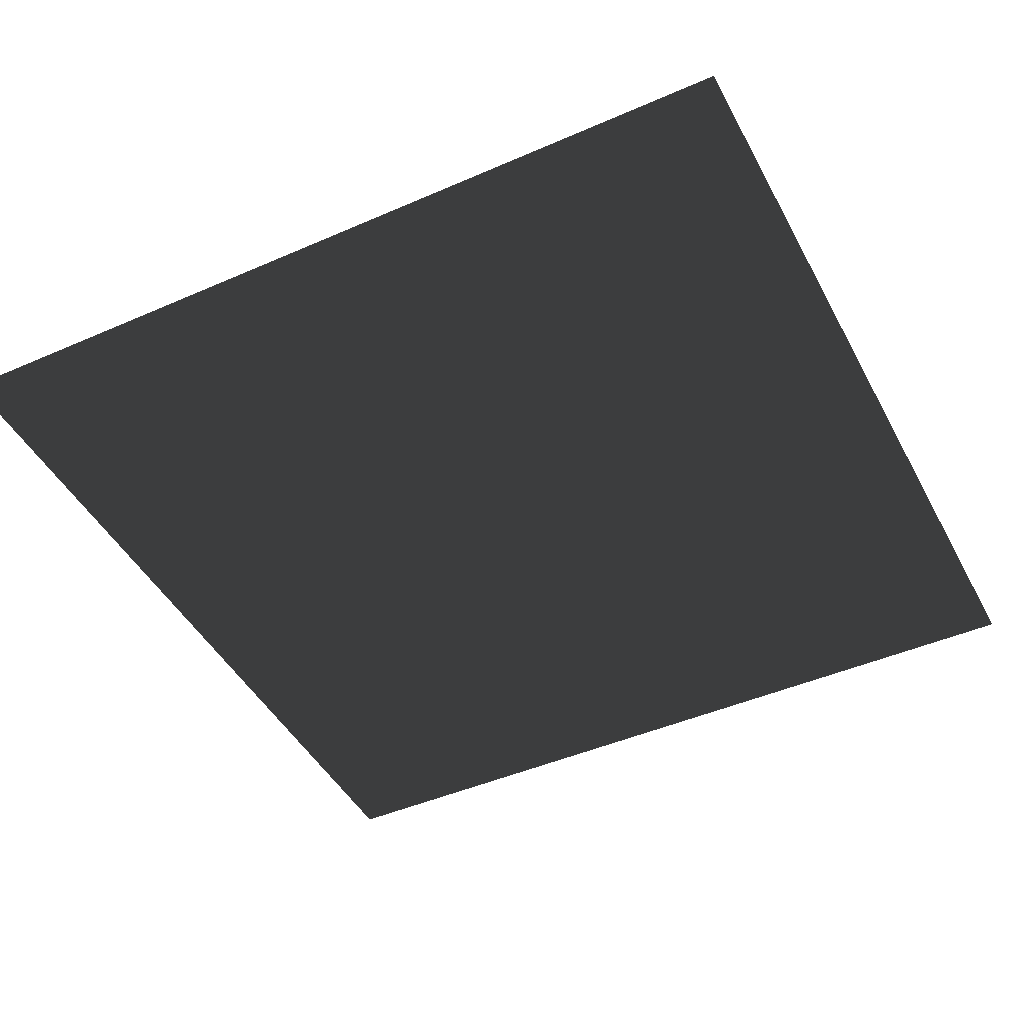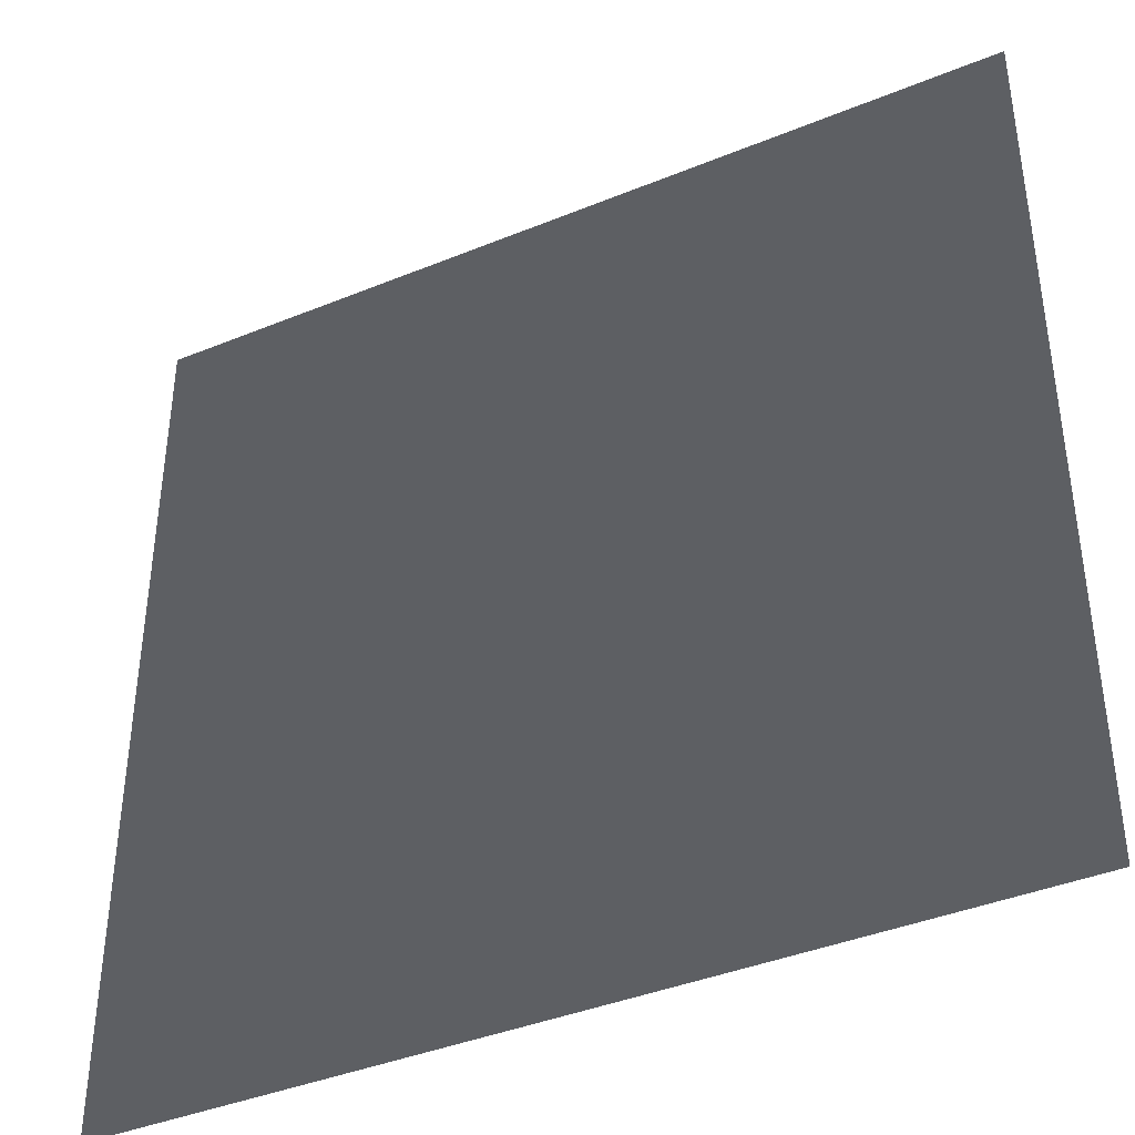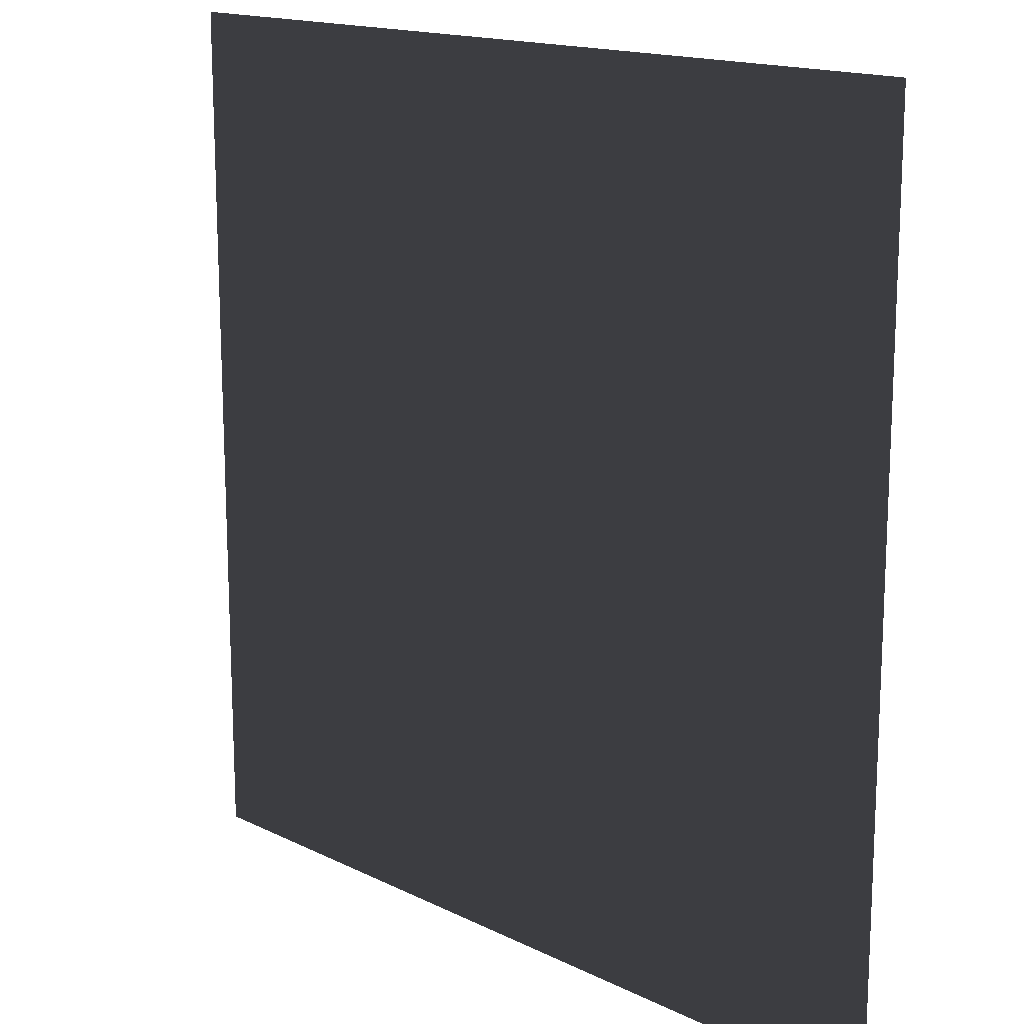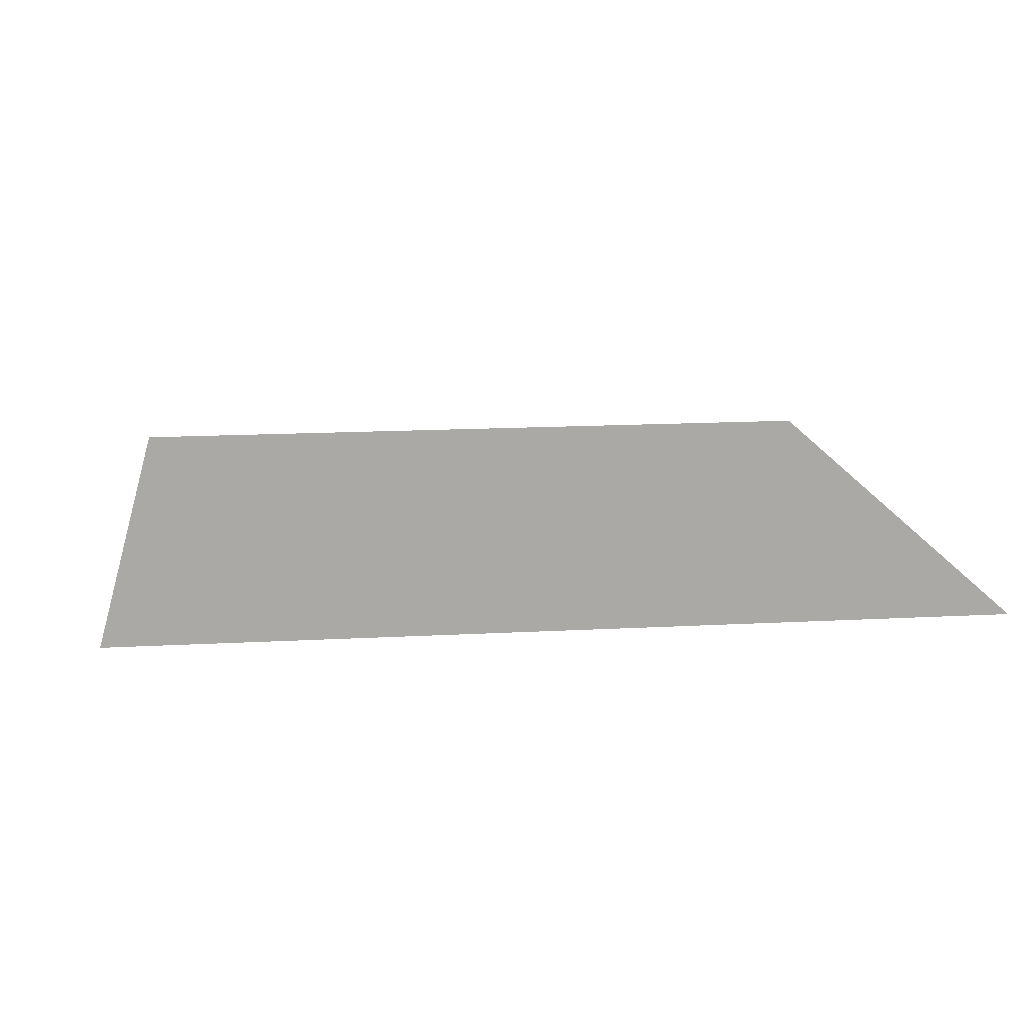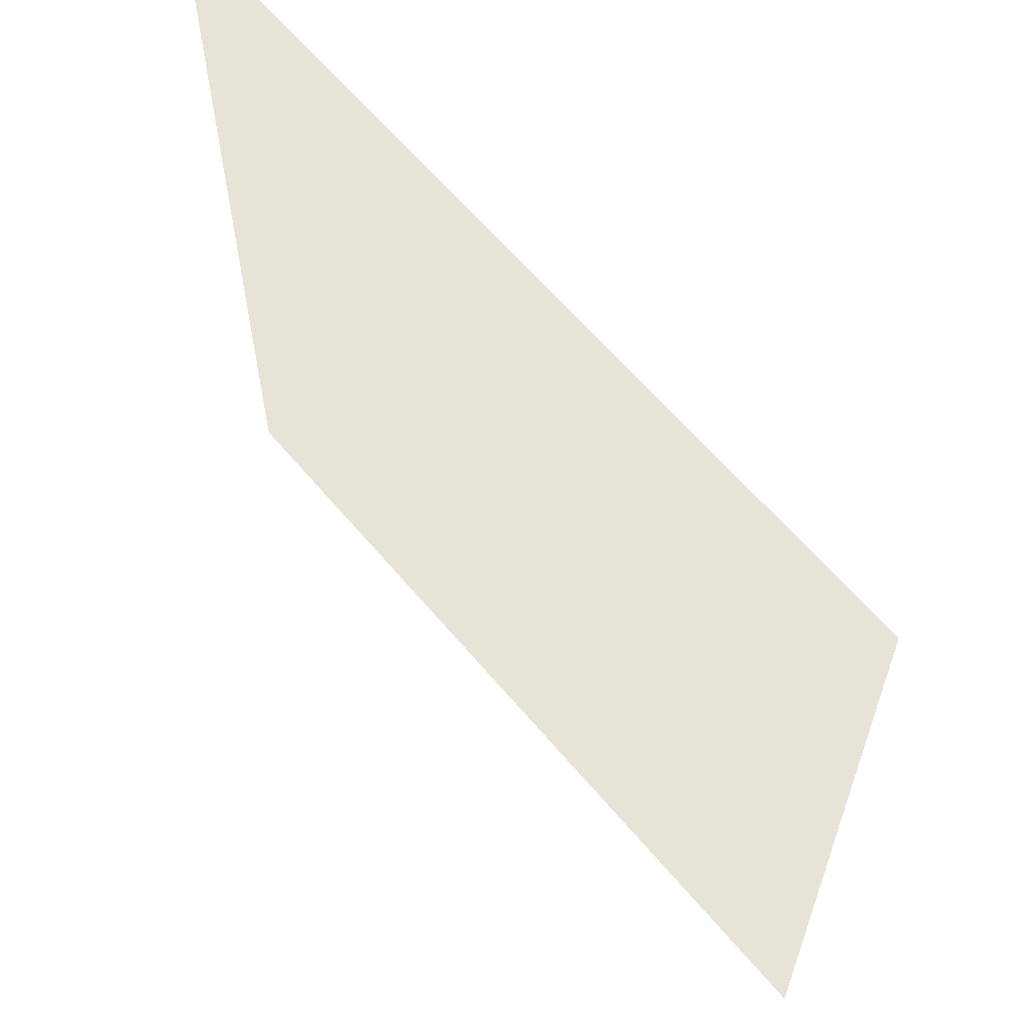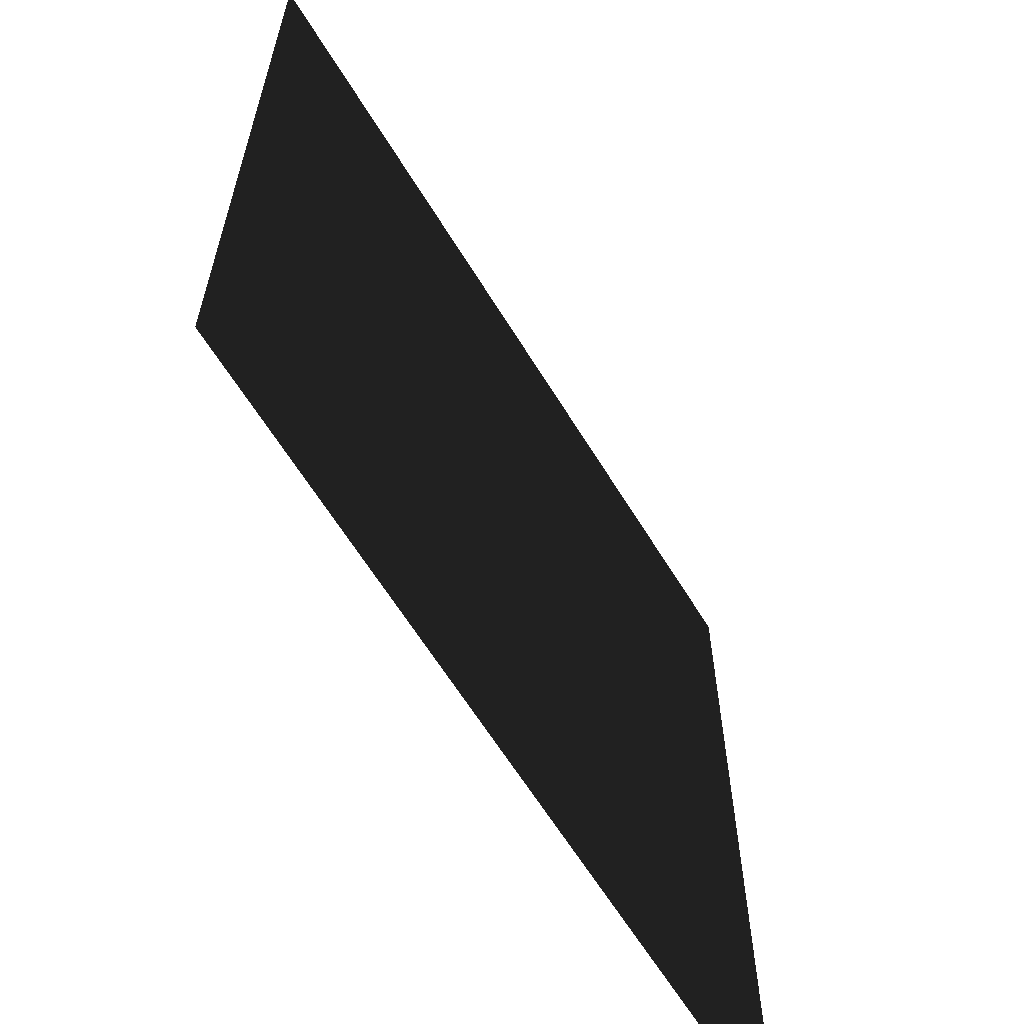
<metadata>
{"format":"obj","ext":"obj","renderer":"f3d","projection":"perspective","resolution":1024,"background":"white","views":[{"elev":-45.3,"azim":26.8,"up":"+Y"},{"elev":-40.1,"azim":26.8,"up":"+Z"},{"elev":15.7,"azim":45.8,"up":"+Z"},{"elev":15.1,"azim":-6.7,"up":"+Y"},{"elev":62.1,"azim":-129.9,"up":"+Z"},{"elev":-62.9,"azim":121.4,"up":"+Z"}]}
</metadata>
<code>
v  -1 0 -1
v  -1 0 1
v  1 0 1
v  1 0 -1
f 1 2 3
f 1 3 4

</code>
